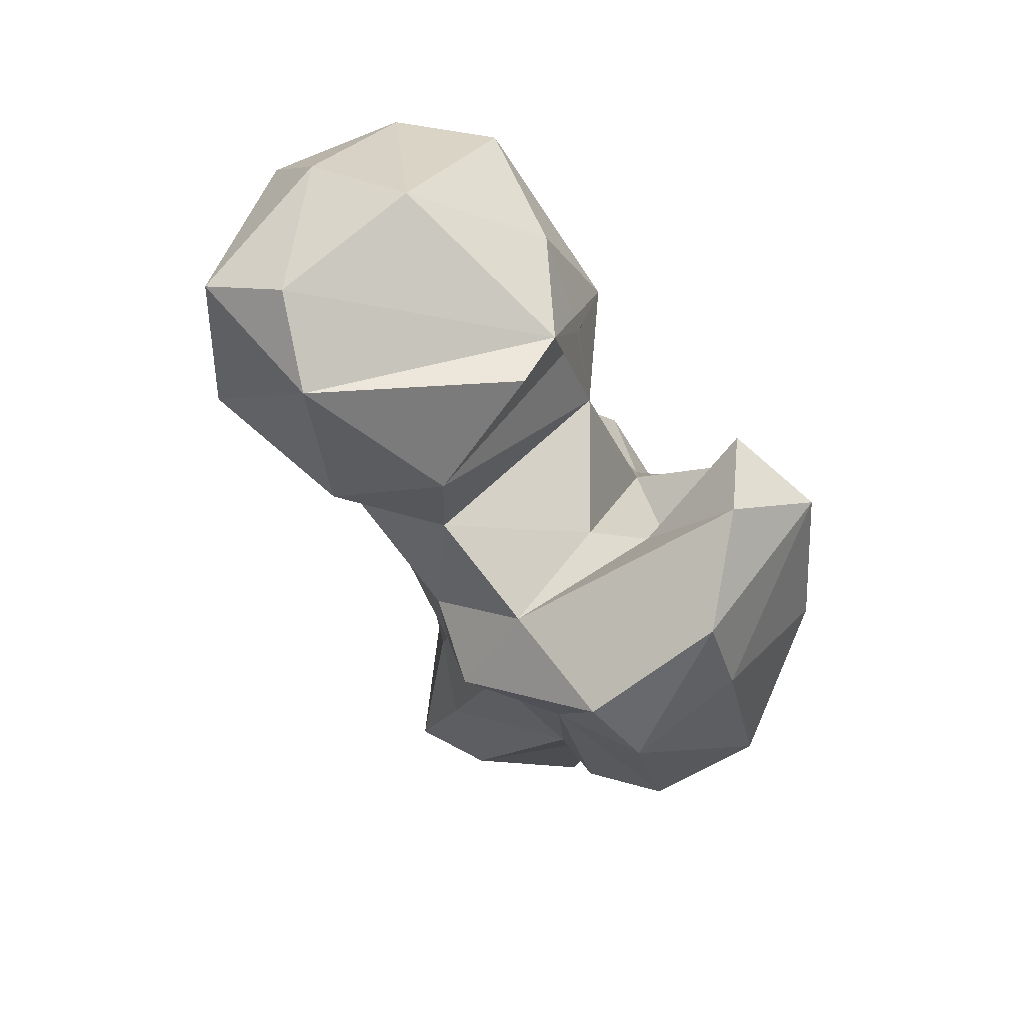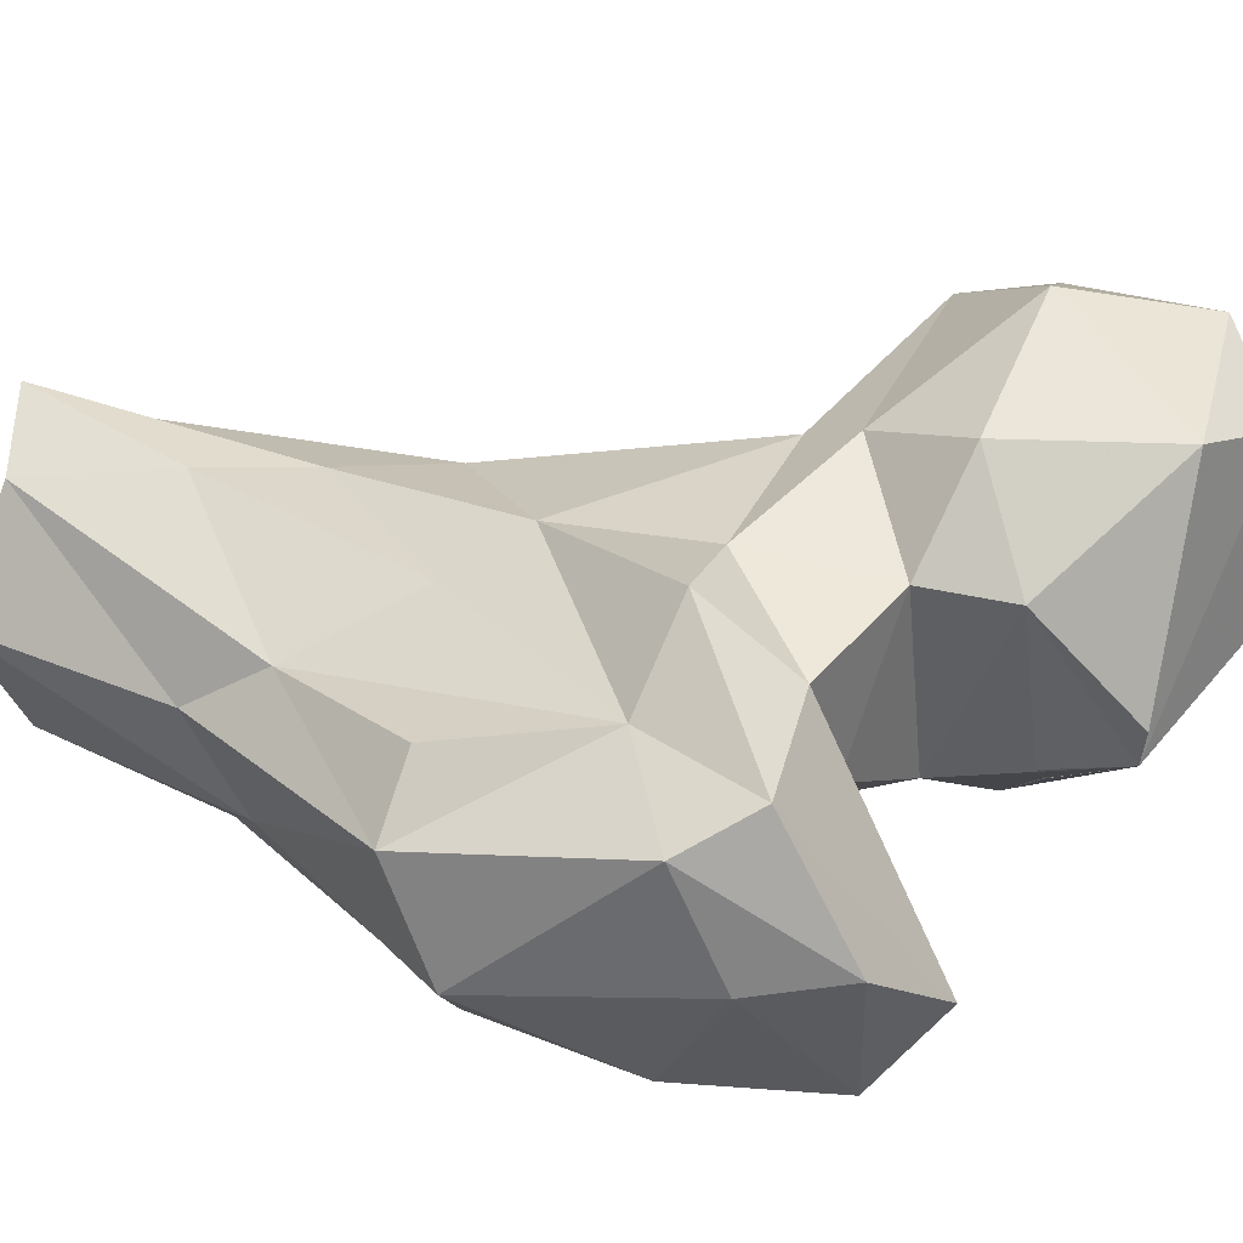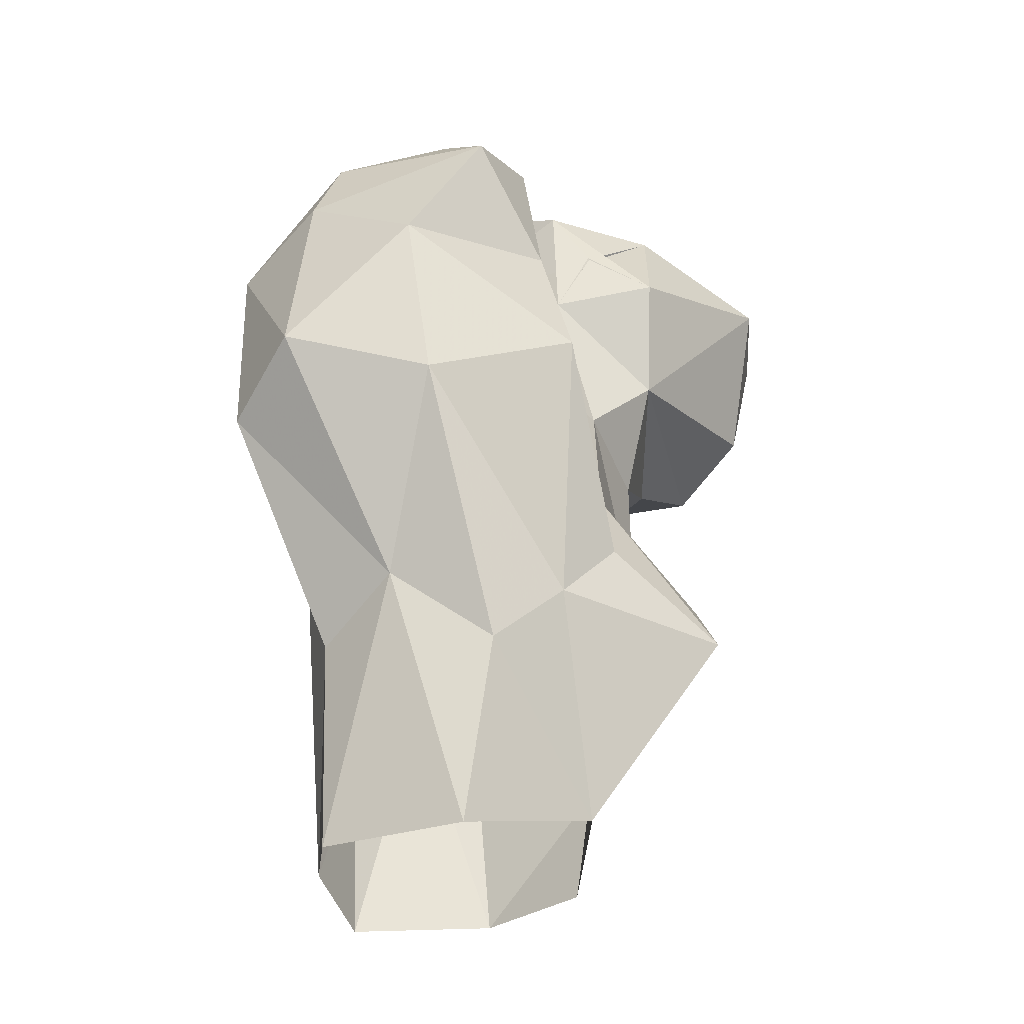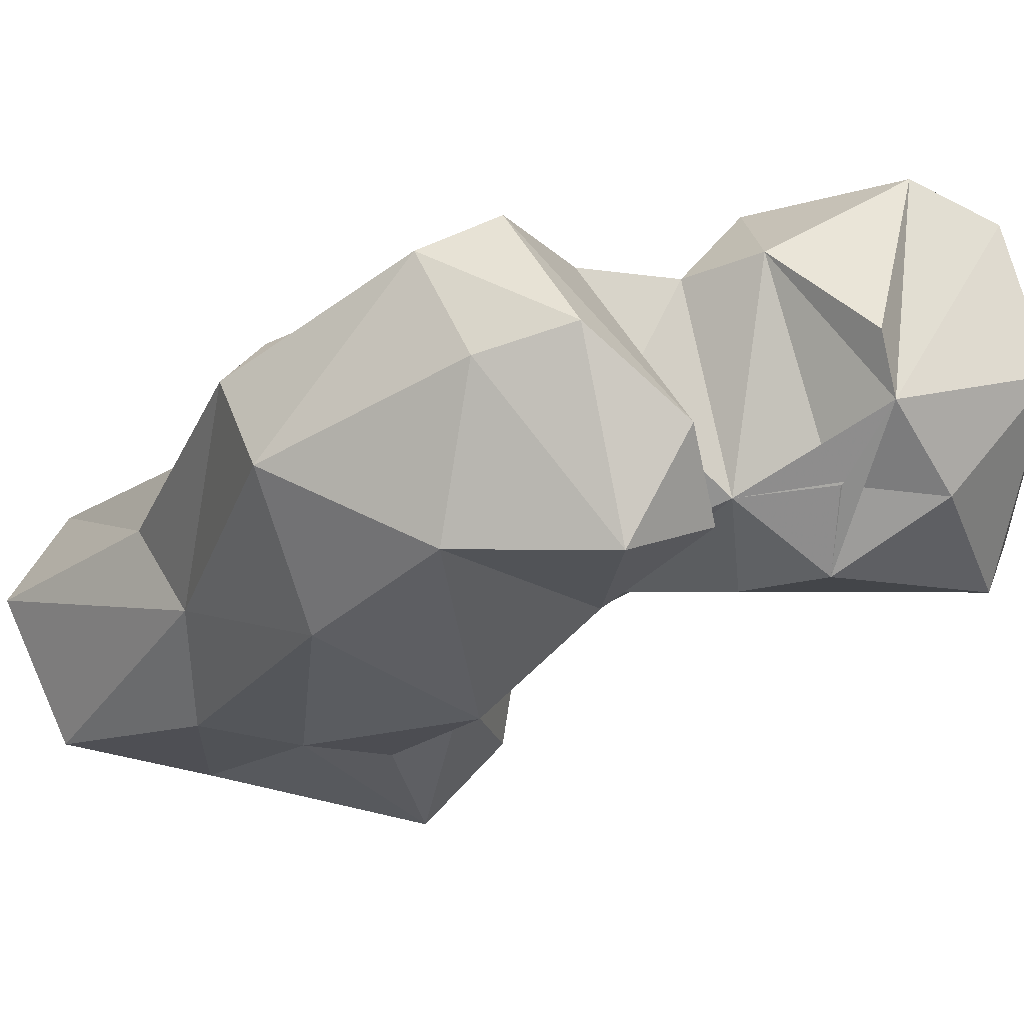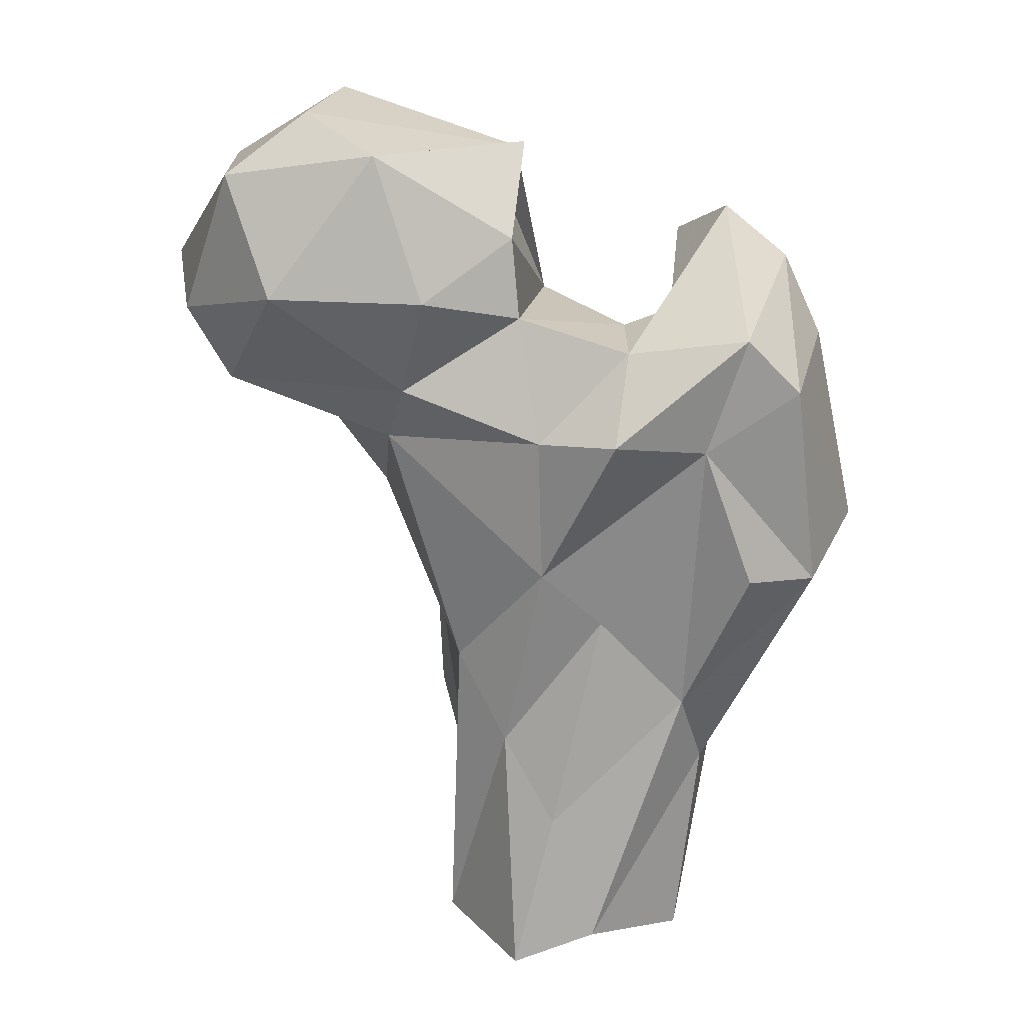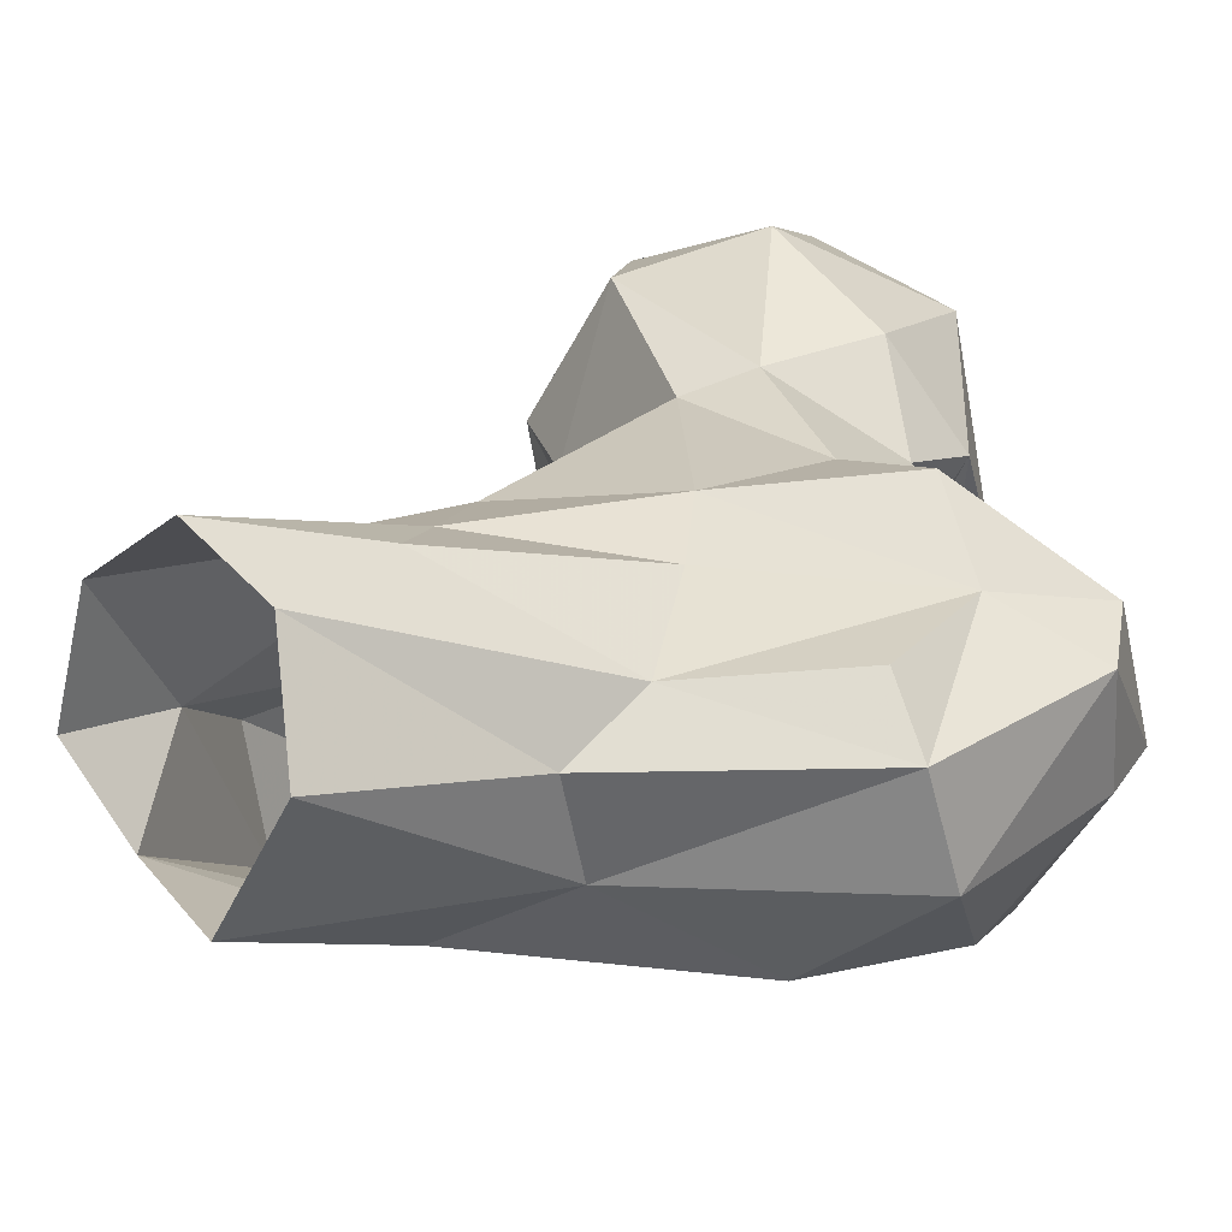
<metadata>
{"format":"obj","ext":"obj","renderer":"f3d","projection":"perspective","resolution":1024,"background":"white","views":[{"elev":71.9,"azim":-110.4,"up":"+Z"},{"elev":22.5,"azim":-65.1,"up":"+Y"},{"elev":-33.6,"azim":-28.8,"up":"+Z"},{"elev":-35.0,"azim":-49.2,"up":"+Y"},{"elev":19.7,"azim":-148.8,"up":"+Z"},{"elev":13.4,"azim":-131.5,"up":"+Y"}]}
</metadata>
<code>
v 107.8 192.7 0.2535
v 125.8 194.4 5.268
v 96.83 206.9 0.4511
v 129.7 204.9 0.4196
v 125.2 218.8 0.6437
v 102.2 220.1 3.249
v 110.3 226.5 -0.01099
v 108.5 187.2 21.87
v 131.6 204.5 14.03
v 107.3 222 19.42
v 97.74 193.2 30.59
v 94.82 204.4 25.21
v 115.4 220.8 29.08
v 138.8 185.1 28.12
v 122.6 220.4 39.58
v 94.78 210.3 35.1
v 138.4 200 24.87
v 117.1 185.5 29.75
v 137.8 202.4 42.93
v 141.4 193.3 37.57
v 103.3 216.9 46.62
v 123.8 184.6 36.76
v 95.77 180.2 52.17
v 80.53 202.7 52.81
v 124.5 188.3 46.39
v 81.17 190.3 57.92
v 113.1 175.8 59.05
v 109.4 221.5 53.37
v 85.73 210.3 53.57
v 138 214.2 59.51
v 138.2 203.5 61.76
v 129.8 225.4 69.92
v 91.04 213.1 70.58
v 128.2 195.9 65.3
v 109.7 222.1 71.11
v 117.6 192.2 66.78
v 92.29 179.8 72.39
v 81.71 206.6 78.04
v 98.48 222.7 72.55
v 137.8 196.8 74.37
v 148.1 215.7 70.78
v 112.1 181.4 75.81
v 105.8 192.4 71.14
v 125.8 228.1 77
v 101.1 177.4 87.64
v 85.2 193.6 82.4
v 108.3 202.7 82.2
v 123.7 197 84.17
v 157.5 219 74.46
v 147.6 234.5 77.3
v 104.8 196.8 83.57
v 158.7 206.7 78.3
v 86.93 210.7 84.84
v 101.2 214.7 82.17
v 114.2 219.3 85.92
v 110.7 183.5 91.11
v 163.9 223.4 89.46
v 153.9 234.8 85.58
v 135.2 191.5 87.9
v 156.3 197.2 94.4
v 121.1 230.6 89.23
v 162.9 207.8 93.64
v 137.4 239.6 89.67
v 101.3 188.3 95.99
v 89.48 195.3 92.23
v 127.8 197.9 93.56
v 115.6 218.6 95.67
v 145.4 236.7 103.6
v 127.8 230.5 106.6
v 125.5 201.2 103.5
v 128.8 196.8 94.25
v 128.8 197.1 95.07
v 138.5 197.3 101.2
v 121 206.6 105.3
v 145 211.9 111
v 156 220.2 102.8
v 138.7 228.9 110.6
f 69 70 77
f 68 69 77
f 69 74 70
f 70 73 75
f 67 74 69
f 62 76 75
f 57 76 62
f 59 73 66
f 60 62 75
f 66 72 70
f 59 60 73
f 70 71 73
f 66 73 72
f 57 58 68
f 68 77 76
f 55 67 61
f 66 70 67
f 48 66 67
f 53 65 64
f 45 56 64
f 48 67 55
f 53 64 54
f 38 46 65
f 45 65 46
f 38 65 53
f 58 63 68
f 51 64 56
f 44 55 61
f 75 76 77
f 47 48 55
f 47 55 54
f 52 62 60
f 42 51 56
f 71 72 73
f 44 63 50
f 52 57 62
f 3 11 12
f 40 60 59
f 42 56 45
f 50 58 57
f 50 63 58
f 16 29 33
f 47 54 51
f 40 59 48
f 35 39 54
f 49 50 57
f 27 36 42
f 36 48 47
f 48 59 70
f 2 14 18
f 37 45 46
f 33 38 53
f 45 64 65
f 40 49 52
f 43 47 51
f 48 72 71
f 15 30 19
f 33 53 39
f 34 40 48
f 32 44 50
f 39 53 54
f 26 37 46
f 34 48 36
f 59 66 71
f 19 34 25
f 26 46 38
f 59 71 70
f 28 33 39
f 36 47 43
f 36 43 42
f 32 35 44
f 31 41 40
f 14 22 18
f 9 19 17
f 11 24 12
f 15 28 32
f 30 41 31
f 24 38 33
f 27 42 37
f 8 23 11
f 24 26 38
f 51 54 64
f 40 41 49
f 23 27 37
f 19 31 34
f 10 21 13
f 21 33 28
f 48 70 72
f 2 9 14
f 19 30 31
f 22 25 27
f 49 57 52
f 41 50 49
f 5 7 13
f 19 25 20
f 28 39 35
f 12 24 16
f 11 23 26
f 37 42 45
f 2 18 8
f 16 24 29
f 18 22 27
f 18 27 23
f 11 26 24
f 44 61 63
f 23 37 26
f 4 5 9
f 14 20 25
f 14 25 22
f 40 52 60
f 70 75 77
f 8 18 23
f 32 50 41
f 63 69 68
f 17 19 20
f 5 15 9
f 13 28 15
f 67 70 74
f 24 33 29
f 28 35 32
f 60 75 73
f 16 33 21
f 9 15 19
f 1 8 11
f 61 67 69
f 31 40 34
f 14 17 20
f 6 16 10
f 48 71 66
f 42 43 51
f 1 11 3
f 3 12 6
f 9 17 14
f 57 68 76
f 35 55 44
f 7 10 13
f 61 69 63
f 15 32 30
f 6 12 16
f 35 54 55
f 25 34 36
f 30 32 41
f 10 16 21
f 1 2 8
f 5 13 15
f 6 10 7
f 2 4 9
f 25 36 27
f 13 21 28

</code>
